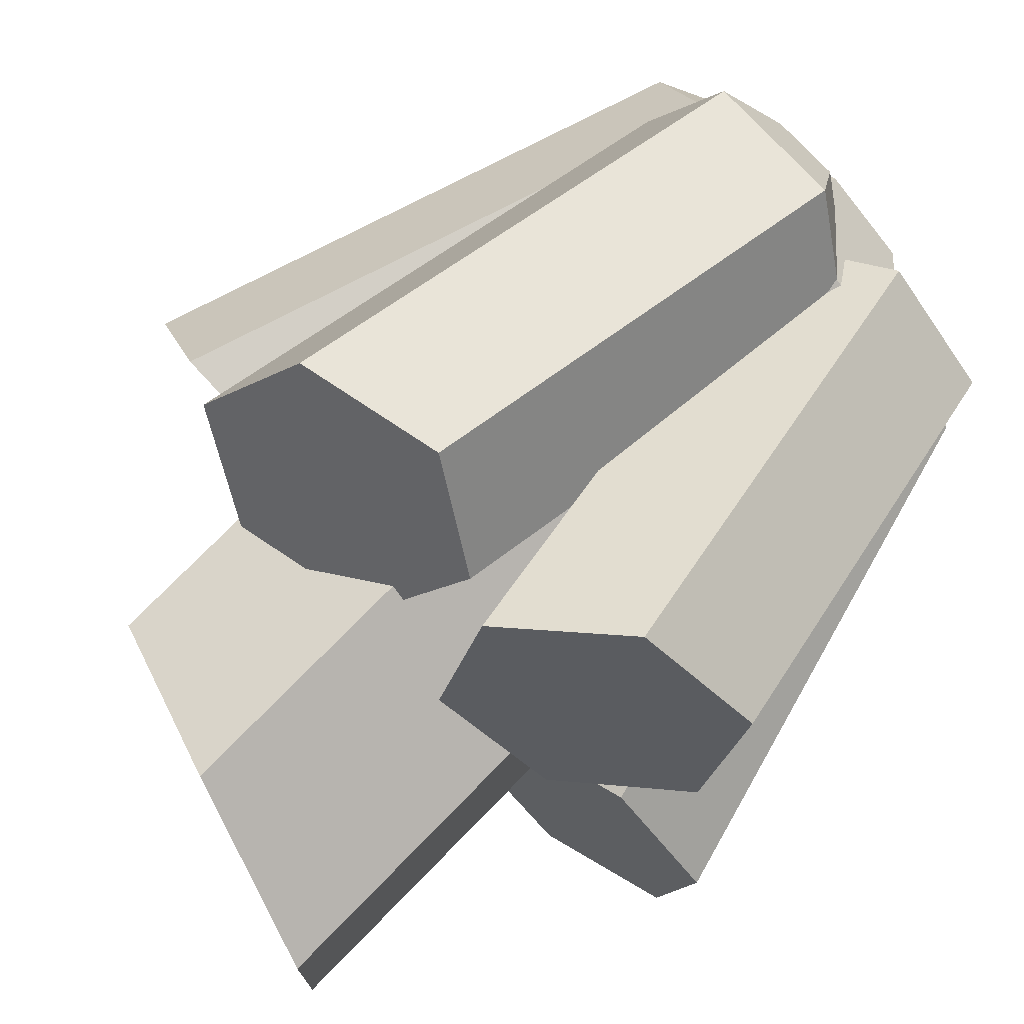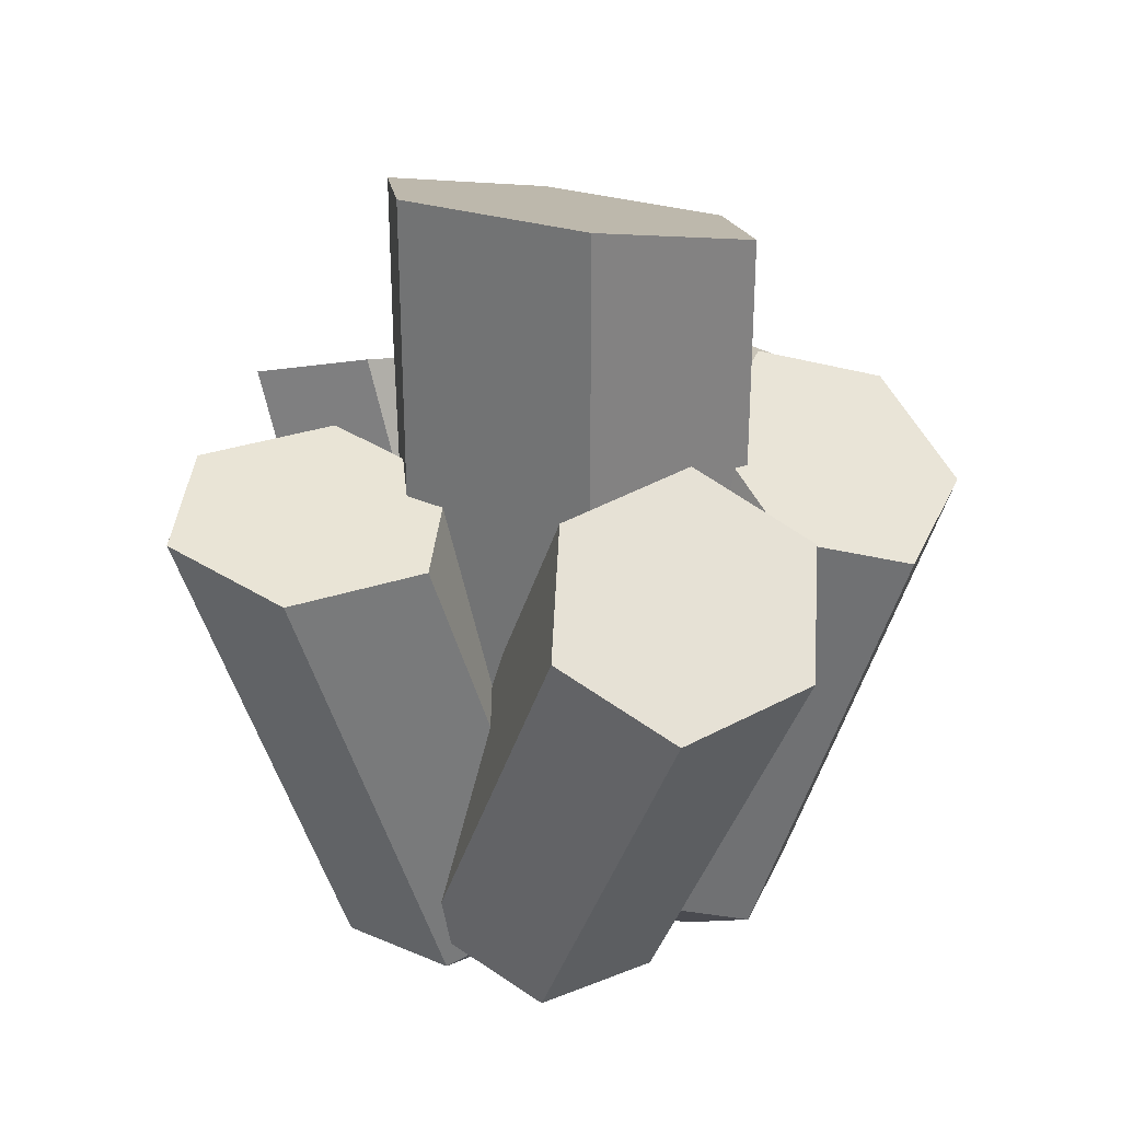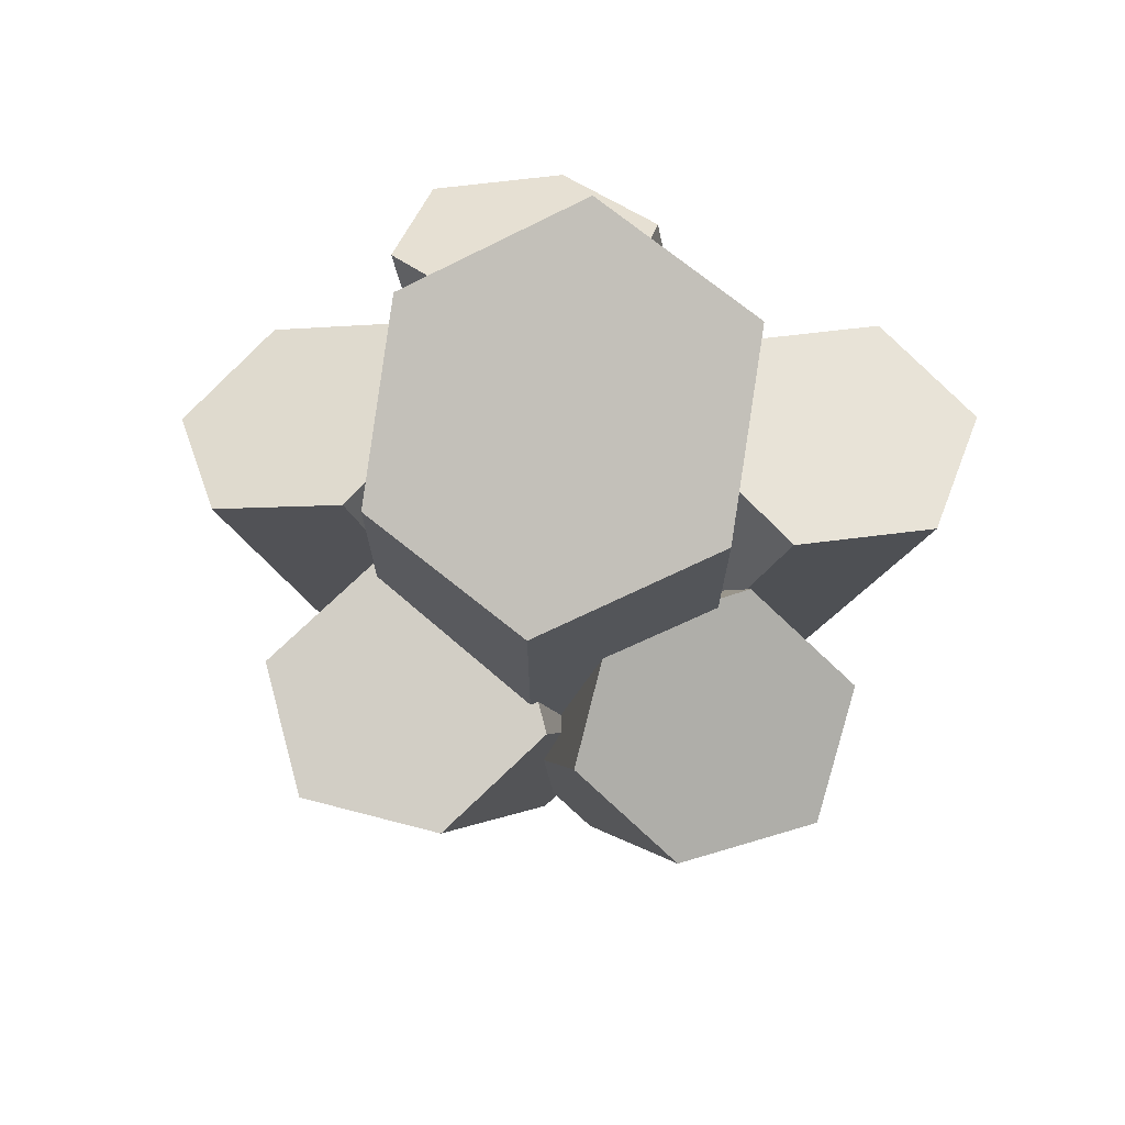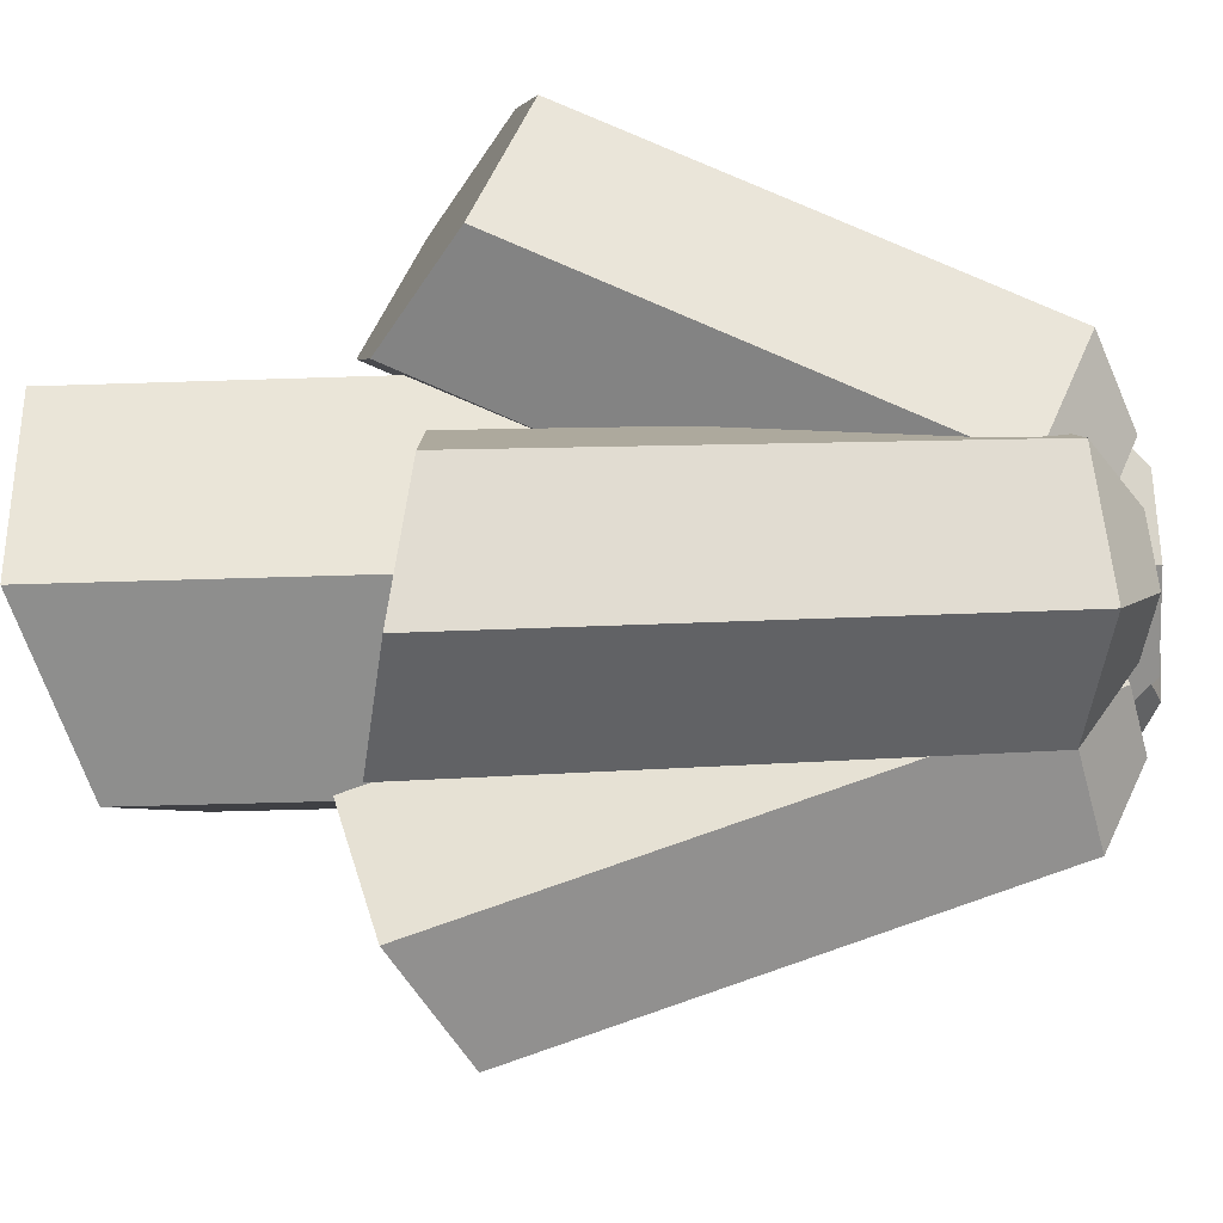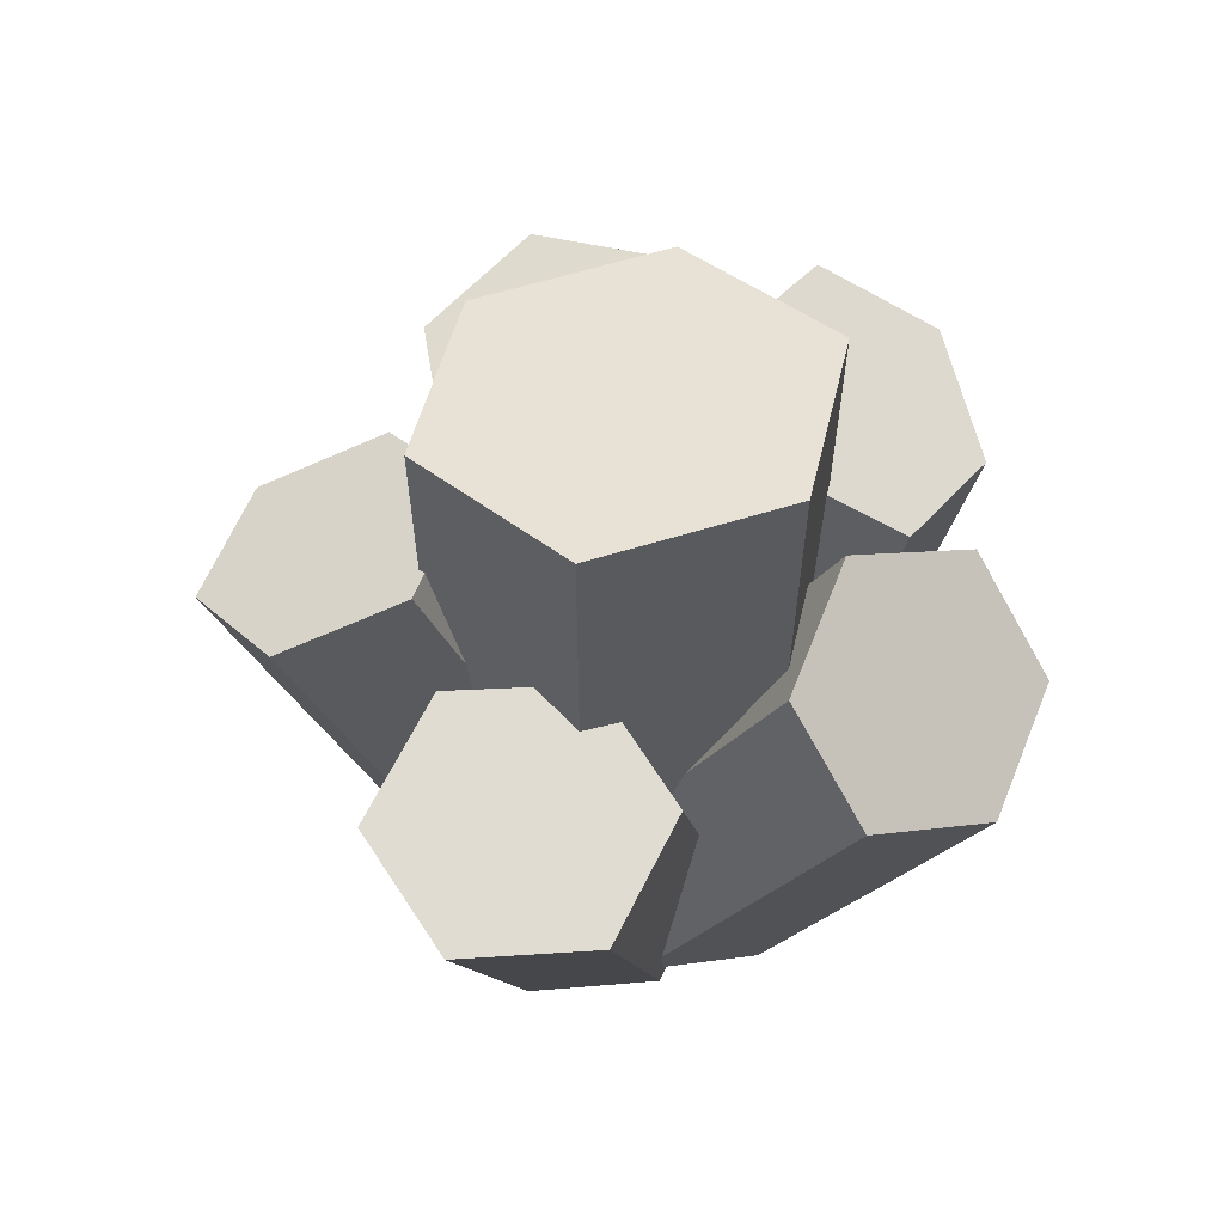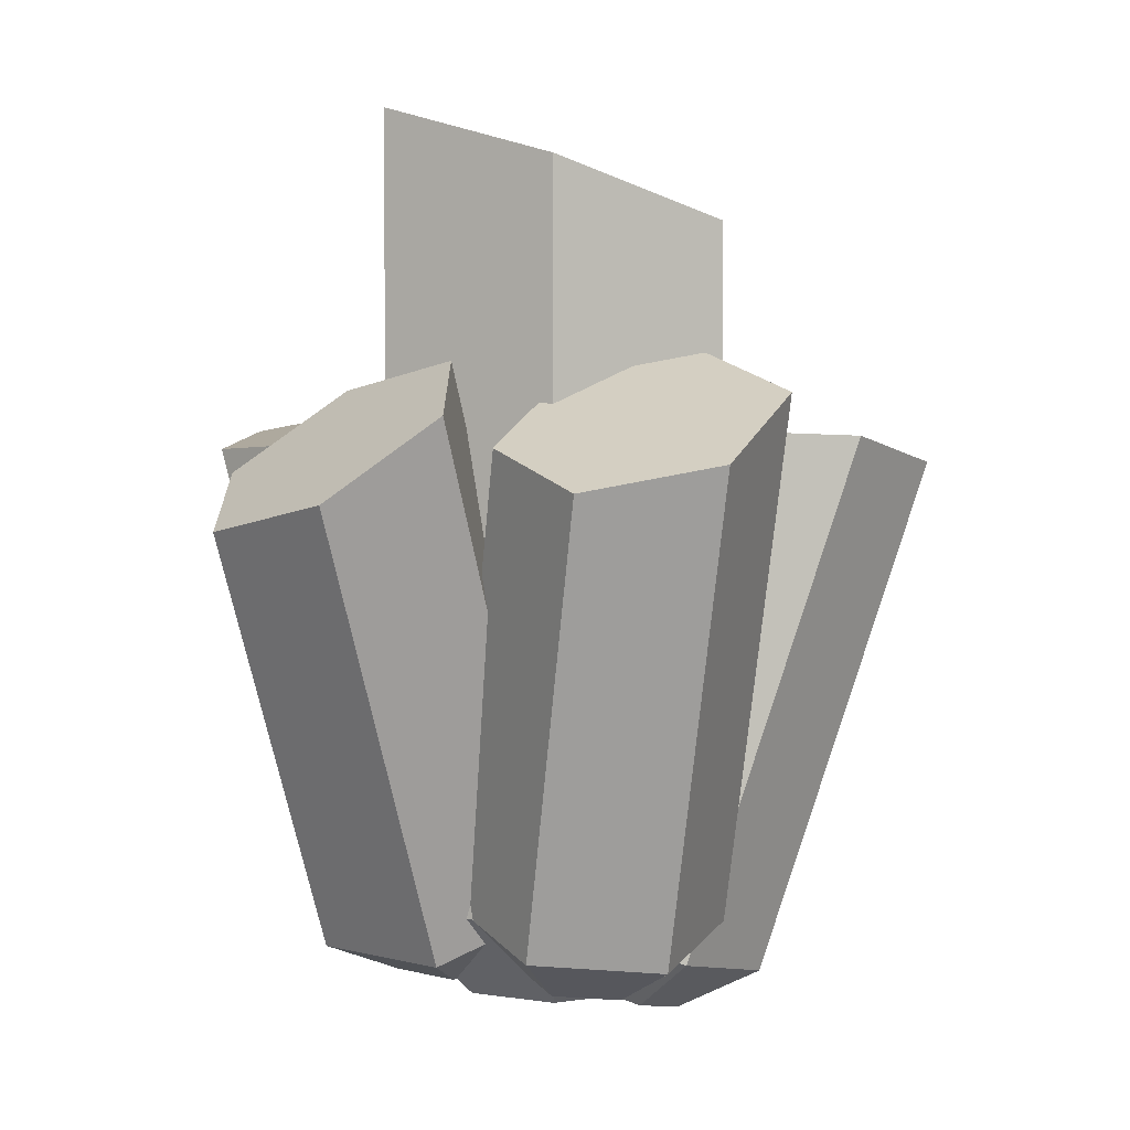
<metadata>
{"format":"obj","ext":"obj","renderer":"f3d","projection":"perspective","resolution":1024,"background":"white","views":[{"elev":74.8,"azim":-135.7,"up":"+Z"},{"elev":30.3,"azim":-66.3,"up":"+Y"},{"elev":73.5,"azim":128.7,"up":"+Y"},{"elev":-35.0,"azim":-87.3,"up":"+Z"},{"elev":62.5,"azim":-107.2,"up":"+Y"},{"elev":2.4,"azim":0.1,"up":"+Y"}]}
</metadata>
<code>
o Cylinder.005_Cylinder.009
v 0.6417 -0.1403 0.777
v 0.7049 0.4894 0.9716
v 0.4666 -0.1267 0.79
v 0.5251 0.4558 0.97
v 0.3695 -0.07375 0.6501
v 0.428 0.5087 0.8301
v 0.4474 -0.03433 0.4972
v 0.5106 0.5954 0.6918
v 0.6225 -0.04789 0.4842
v 0.6904 0.6291 0.6934
v 0.7196 -0.1009 0.6241
v 0.7876 0.5761 0.8333
v 0.5852 -0.1925 0.6827
v 0.4977 -0.1857 0.6892
v 0.4491 -0.1592 0.6193
v 0.4881 -0.1395 0.5428
v 0.5756 -0.1463 0.5363
v 0.6242 -0.1728 0.6063
f 1 2 4 3
f 3 4 6 5
f 5 6 8 7
f 7 8 10 9
f 4 2 8 6
f 9 10 12 11
f 11 12 2 1
f 3 5 15 14
f 13 16 17 18
f 9 11 18 17
f 1 3 14 13
f 5 7 16 15
f 11 1 13 18
f 7 9 17 16
f 16 13 14 15
f 8 2 12 10
o Cylinder.004_Cylinder.008
v 0.5482 -0.1403 0.1926
v 0.6114 0.4894 -0.001983
v 0.6974 -0.1267 0.285
v 0.7559 0.4558 0.105
v 0.6938 -0.07375 0.4553
v 0.7523 0.5087 0.2753
v 0.5409 -0.03433 0.5332
v 0.6041 0.5954 0.3386
v 0.3917 -0.04789 0.4408
v 0.4596 0.6291 0.2316
v 0.3953 -0.1009 0.2705
v 0.4633 0.5761 0.06132
v 0.5385 -0.1925 0.3021
v 0.6131 -0.1857 0.3483
v 0.6113 -0.1592 0.4334
v 0.5348 -0.1395 0.4723
v 0.4602 -0.1463 0.4262
v 0.462 -0.1728 0.341
f 19 20 22 21
f 21 22 24 23
f 23 24 26 25
f 25 26 28 27
f 22 20 26 24
f 27 28 30 29
f 29 30 20 19
f 21 23 33 32
f 31 34 35 36
f 27 29 36 35
f 19 21 32 31
f 23 25 34 33
f 29 19 31 36
f 25 27 35 34
f 34 31 32 33
f 26 20 30 28
o Cylinder.003_Cylinder.007
v 0.5314 -0.05376 0.351
v 0.3658 0.576 0.2307
v 0.4863 -0.03315 0.5209
v 0.3332 0.5493 0.4097
v 0.321 -0.06671 0.5727
v 0.1679 0.5158 0.4614
v 0.2009 -0.1209 0.4545
v 0.03533 0.5088 0.3342
v 0.246 -0.1415 0.2845
v 0.06802 0.5355 0.1552
v 0.4112 -0.1079 0.2328
v 0.2333 0.569 0.1035
v 0.4694 -0.1492 0.3919
v 0.4469 -0.1389 0.4769
v 0.3643 -0.1557 0.5027
v 0.3042 -0.1828 0.4436
v 0.3267 -0.1931 0.3587
v 0.4094 -0.1763 0.3328
f 37 38 40 39
f 39 40 42 41
f 41 42 44 43
f 43 44 46 45
f 40 38 44 42
f 45 46 48 47
f 47 48 38 37
f 39 41 51 50
f 49 52 53 54
f 45 47 54 53
f 37 39 50 49
f 41 43 52 51
f 47 37 49 54
f 43 45 53 52
f 52 49 50 51
f 44 38 48 46
o Cylinder.002_Cylinder.006
v 0.5029 -0.09776 0.639
v 0.7075 0.532 0.639
v 0.4395 -0.07716 0.475
v 0.6288 0.5053 0.475
v 0.5428 -0.1107 0.336
v 0.732 0.4718 0.336
v 0.7095 -0.1649 0.361
v 0.9141 0.4648 0.361
v 0.7729 -0.1855 0.525
v 0.9928 0.4915 0.525
v 0.6696 -0.1519 0.664
v 0.8896 0.525 0.664
v 0.529 -0.1933 0.5695
v 0.4973 -0.183 0.4875
v 0.5489 -0.1997 0.418
v 0.6322 -0.2268 0.4305
v 0.664 -0.2371 0.5125
v 0.6123 -0.2203 0.582
f 55 56 58 57
f 57 58 60 59
f 59 60 62 61
f 61 62 64 63
f 58 56 62 60
f 63 64 66 65
f 65 66 56 55
f 57 59 69 68
f 67 70 71 72
f 63 65 72 71
f 55 57 68 67
f 59 61 70 69
f 65 55 67 72
f 61 63 71 70
f 70 67 68 69
f 62 56 66 64
o Cylinder.001_Cylinder.004
v 0.3514 -0.1492 0.6902
v 0.2289 0.4419 0.9395
v 0.2028 -0.1395 0.594
v 0.08948 0.4074 0.8246
v 0.2051 -0.06881 0.4276
v 0.09185 0.478 0.6582
v 0.3561 -0.007922 0.3574
v 0.2336 0.5833 0.6067
v 0.5047 -0.01769 0.4536
v 0.373 0.6178 0.7216
v 0.5023 -0.08835 0.62
v 0.3706 0.5472 0.888
v 0.3679 -0.1878 0.5759
v 0.2936 -0.1829 0.5278
v 0.2947 -0.1476 0.4446
v 0.3702 -0.1171 0.4095
v 0.4445 -0.122 0.4576
v 0.4433 -0.1574 0.5408
f 73 74 76 75
f 75 76 78 77
f 77 78 80 79
f 79 80 82 81
f 76 74 80 78
f 81 82 84 83
f 83 84 74 73
f 75 77 87 86
f 85 88 89 90
f 81 83 90 89
f 73 75 86 85
f 77 79 88 87
f 83 73 85 90
f 79 81 89 88
f 88 85 86 87
f 80 74 84 82
o Cylinder
v 0.5 -0.088 0.25
v 0.5 0.872 0.25
v 0.7165 -0.088 0.375
v 0.7165 0.8 0.375
v 0.7165 -0.088 0.625
v 0.7165 0.8 0.625
v 0.5 -0.088 0.75
v 0.5 0.872 0.75
v 0.2835 -0.088 0.625
v 0.2835 0.944 0.625
v 0.2835 -0.088 0.375
v 0.2835 0.944 0.375
v 0.5 -0.208 0.375
v 0.6083 -0.208 0.4375
v 0.6083 -0.208 0.5625
v 0.5 -0.208 0.625
v 0.3917 -0.208 0.5625
v 0.3917 -0.208 0.4375
f 91 92 94 93
f 93 94 96 95
f 95 96 98 97
f 97 98 100 99
f 94 92 98 96
f 99 100 102 101
f 101 102 92 91
f 93 95 105 104
f 103 106 107 108
f 99 101 108 107
f 91 93 104 103
f 95 97 106 105
f 101 91 103 108
f 97 99 107 106
f 106 103 104 105
f 98 92 102 100

</code>
